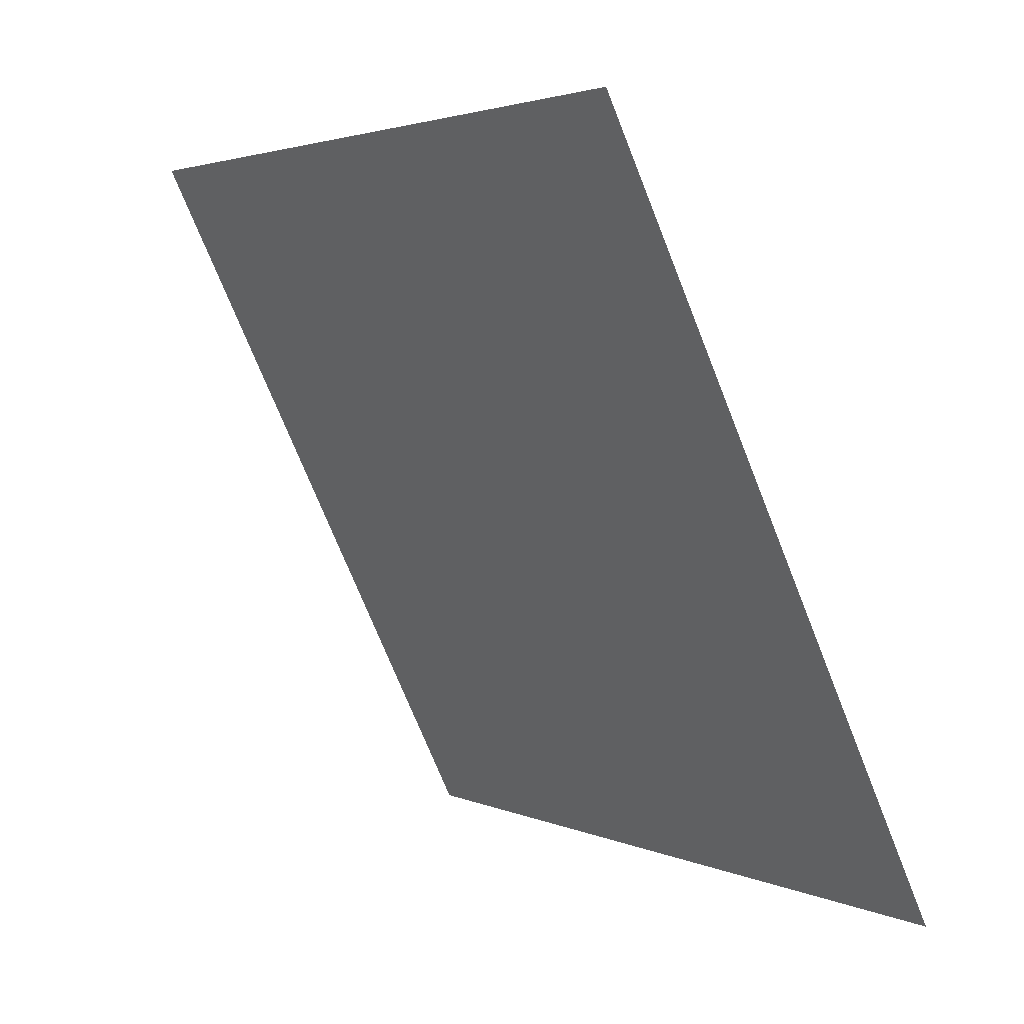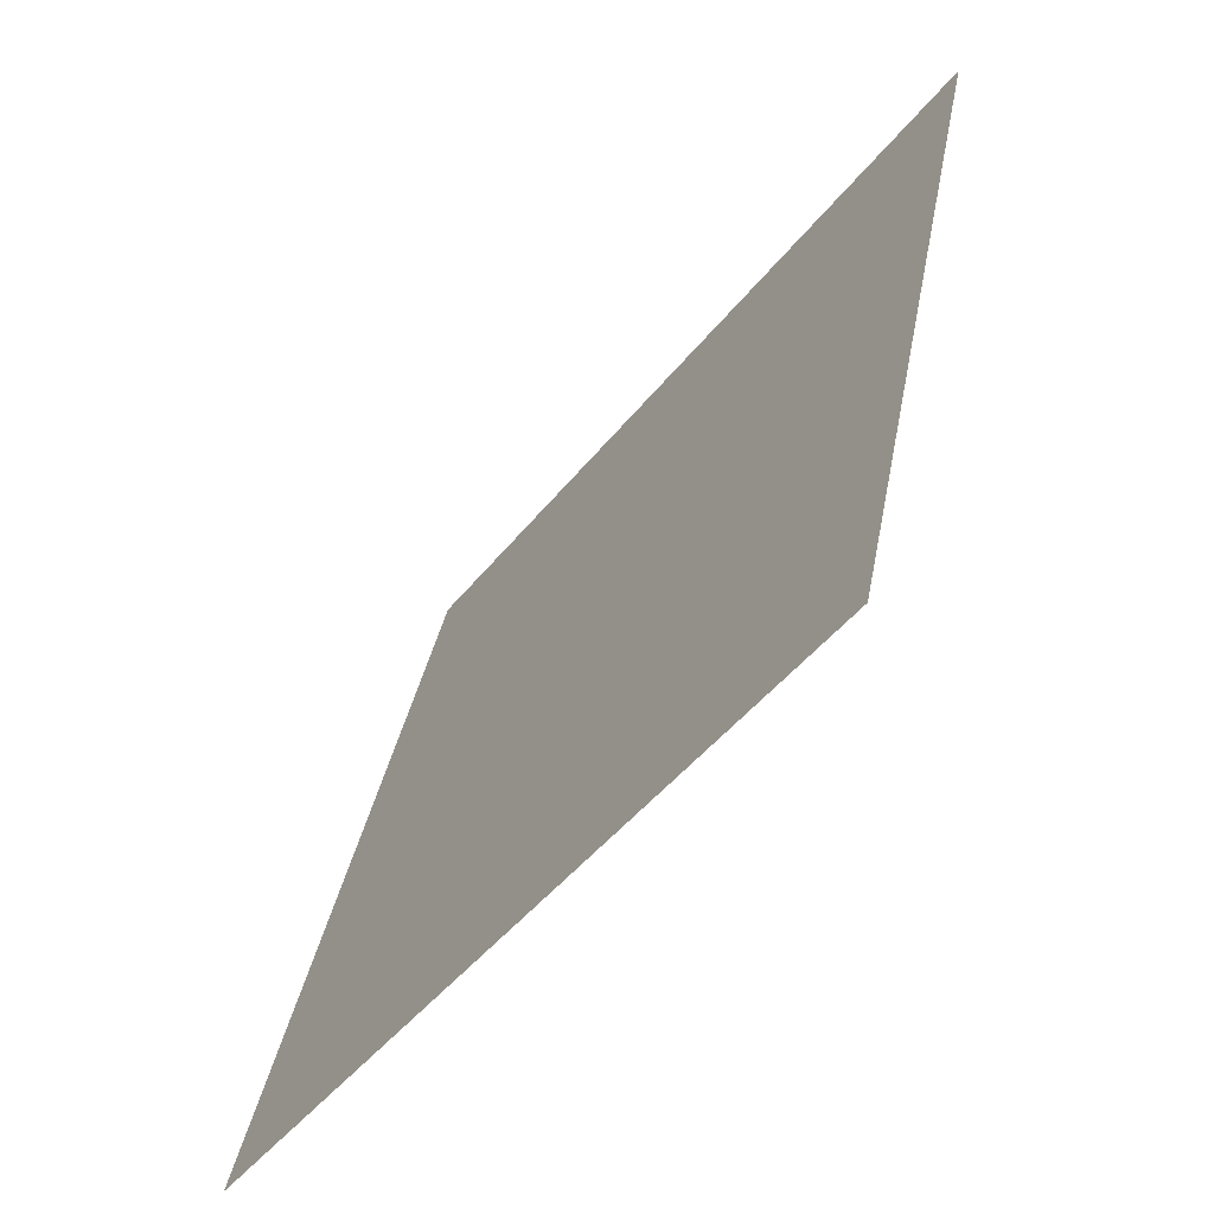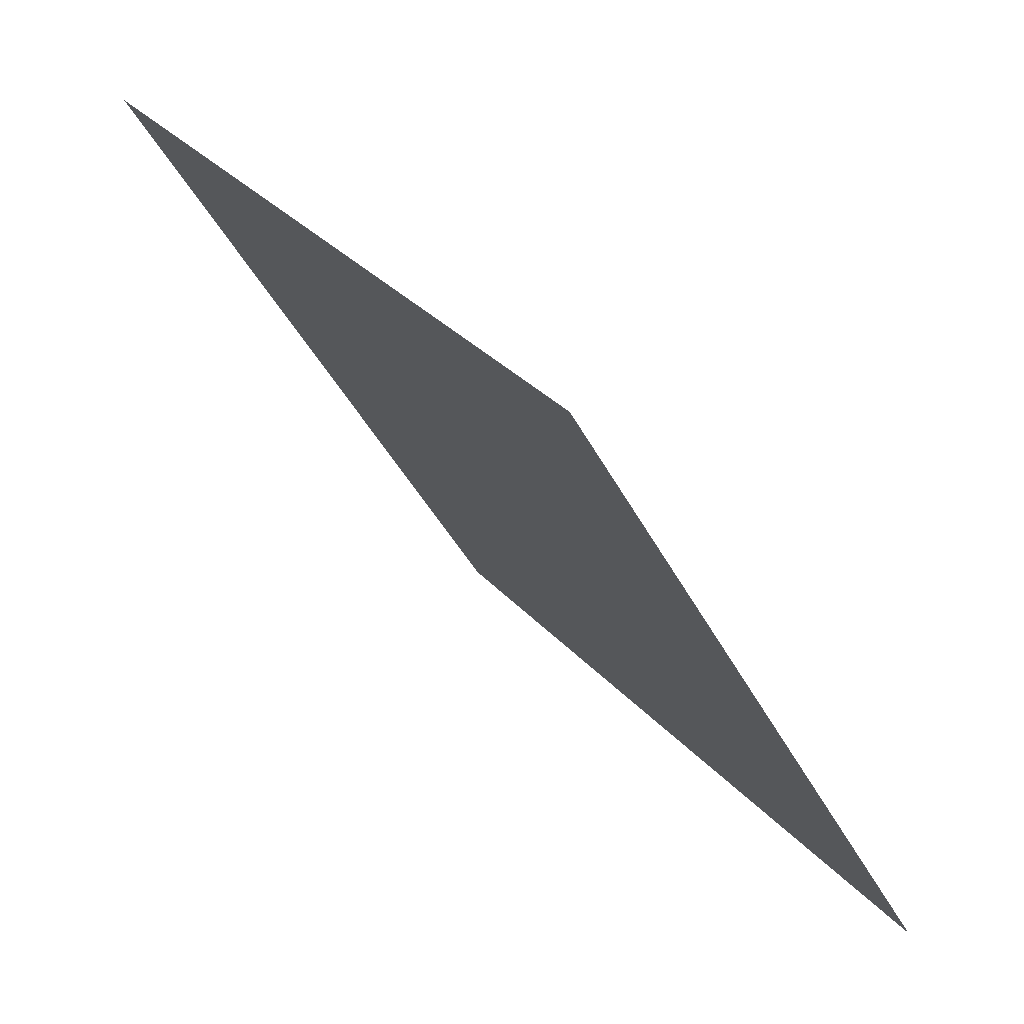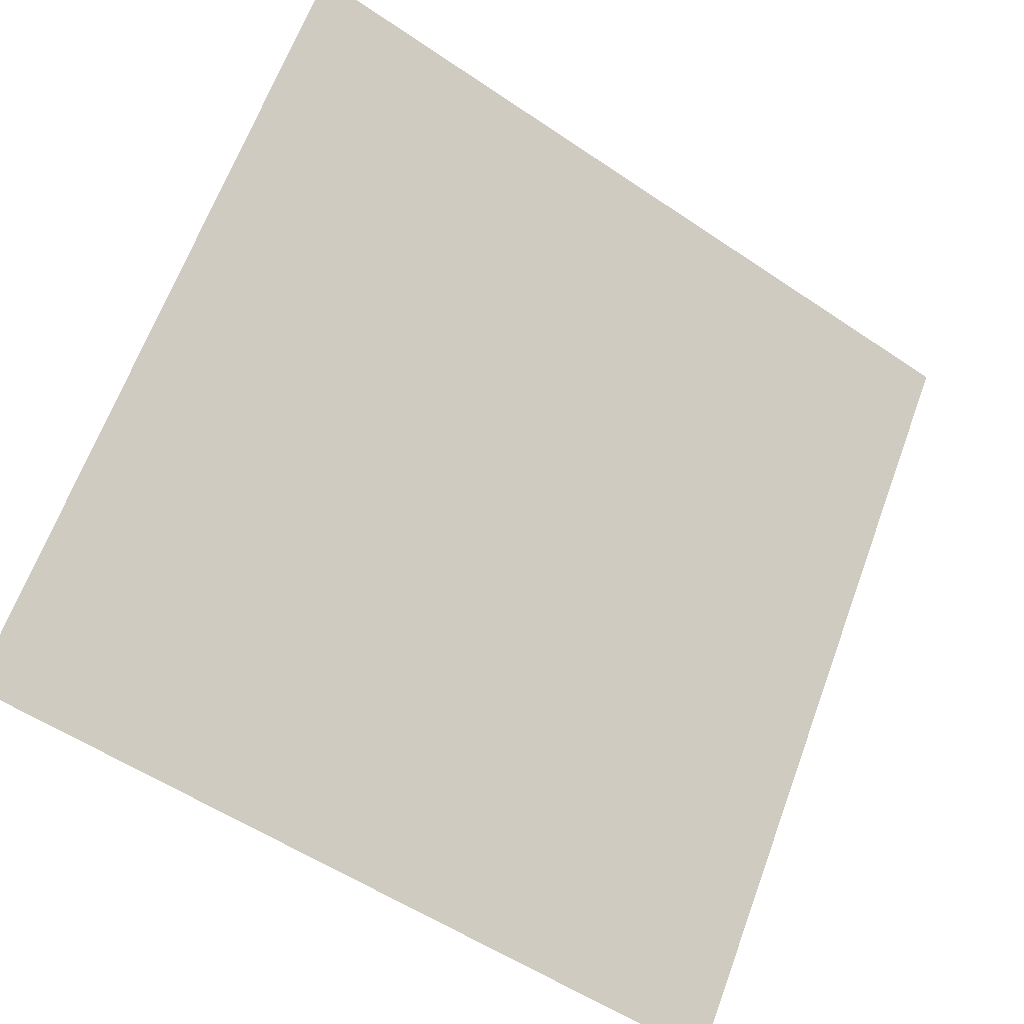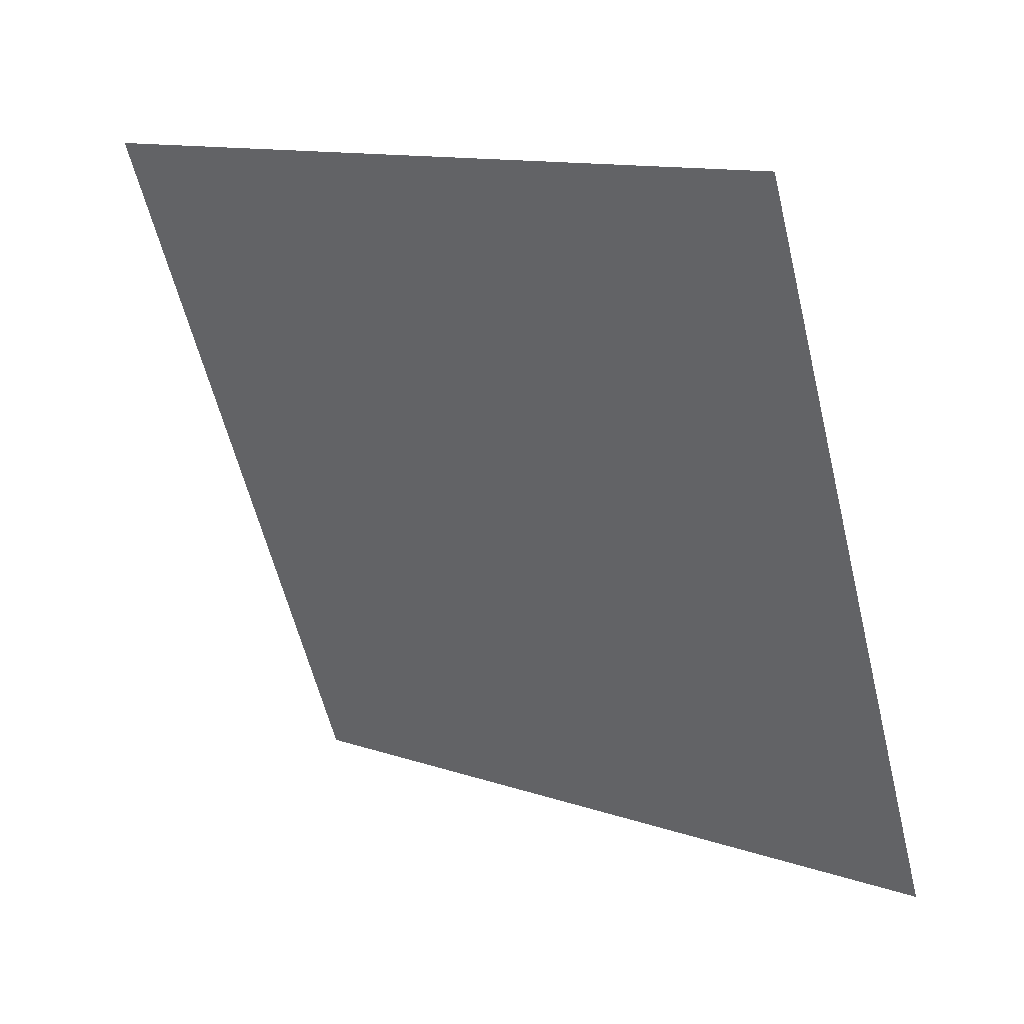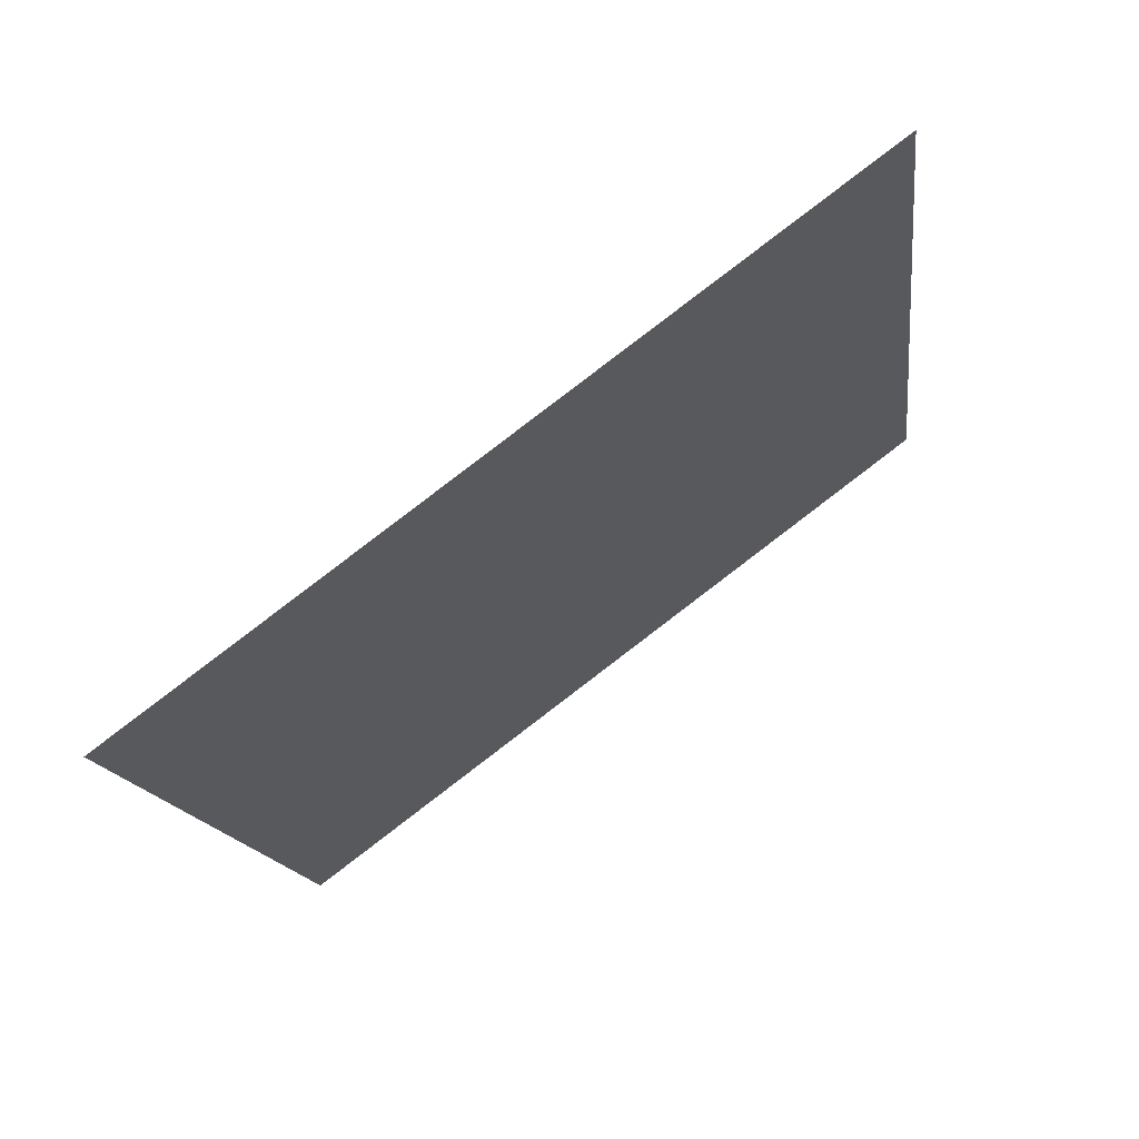
<metadata>
{"format":"obj","ext":"obj","renderer":"f3d","projection":"perspective","resolution":1024,"background":"white","views":[{"elev":-71.4,"azim":-69.7,"up":"+Z"},{"elev":35.6,"azim":98.8,"up":"+Z"},{"elev":-41.8,"azim":-65.8,"up":"+Z"},{"elev":-55.9,"azim":143.0,"up":"+Z"},{"elev":-60.9,"azim":104.3,"up":"+Y"},{"elev":-13.1,"azim":-82.3,"up":"+Y"}]}
</metadata>
<code>
v 0.2357 0.5444 0.1896
v 0.2291 0.5446 0.1896
v 0.2293 0.5485 0.1949
v 0.2358 0.5483 0.1948
f 4 3 2 1

</code>
